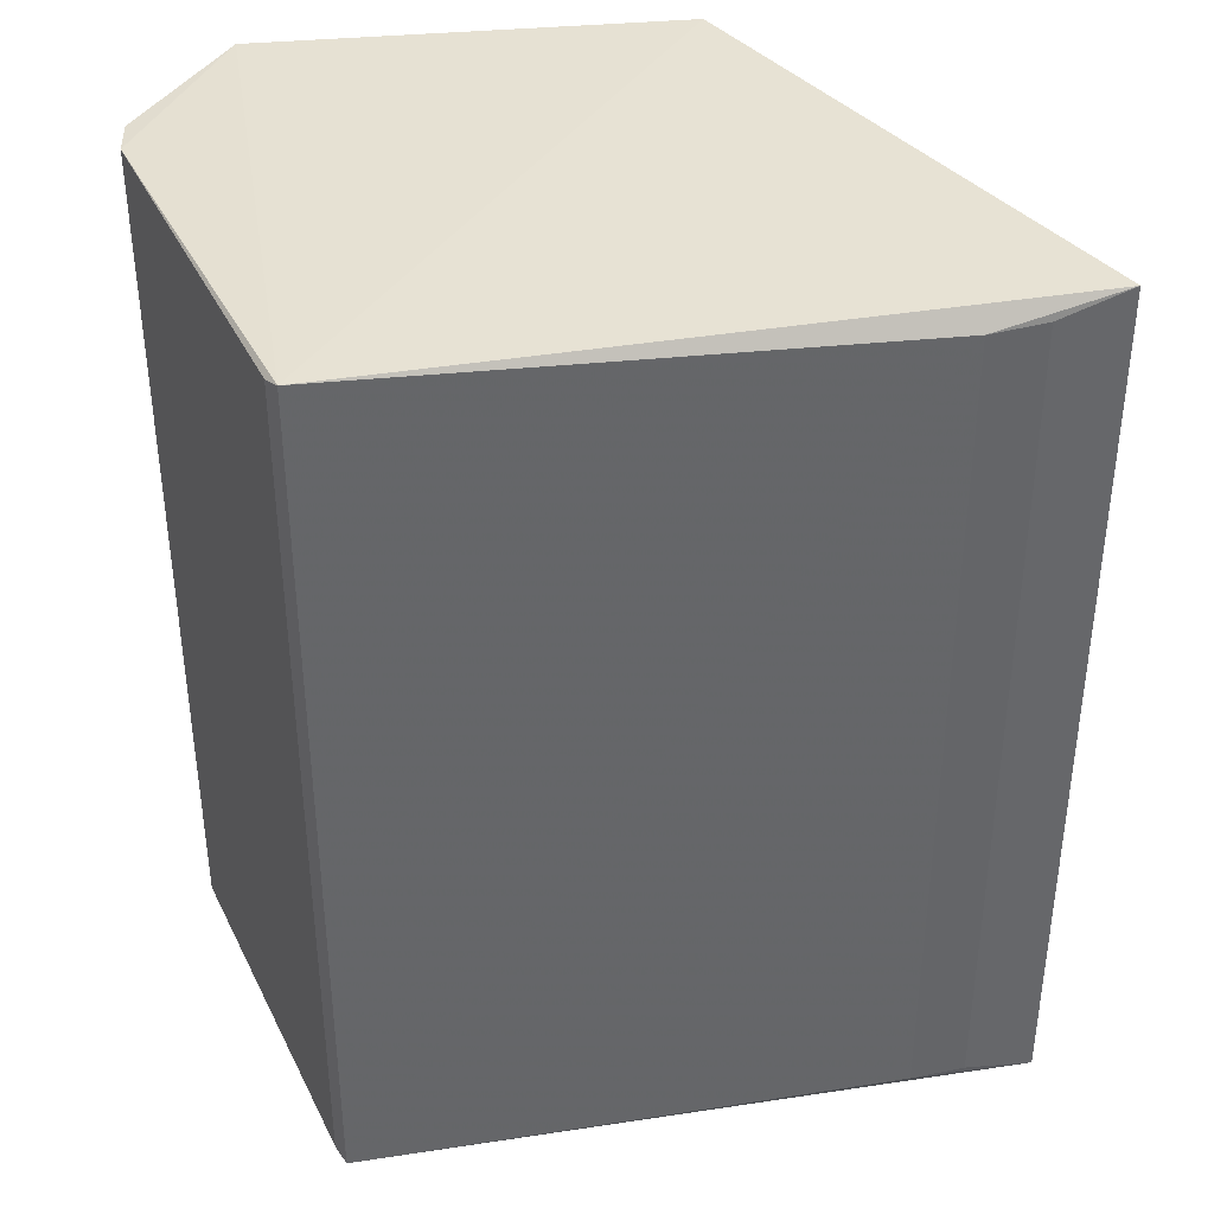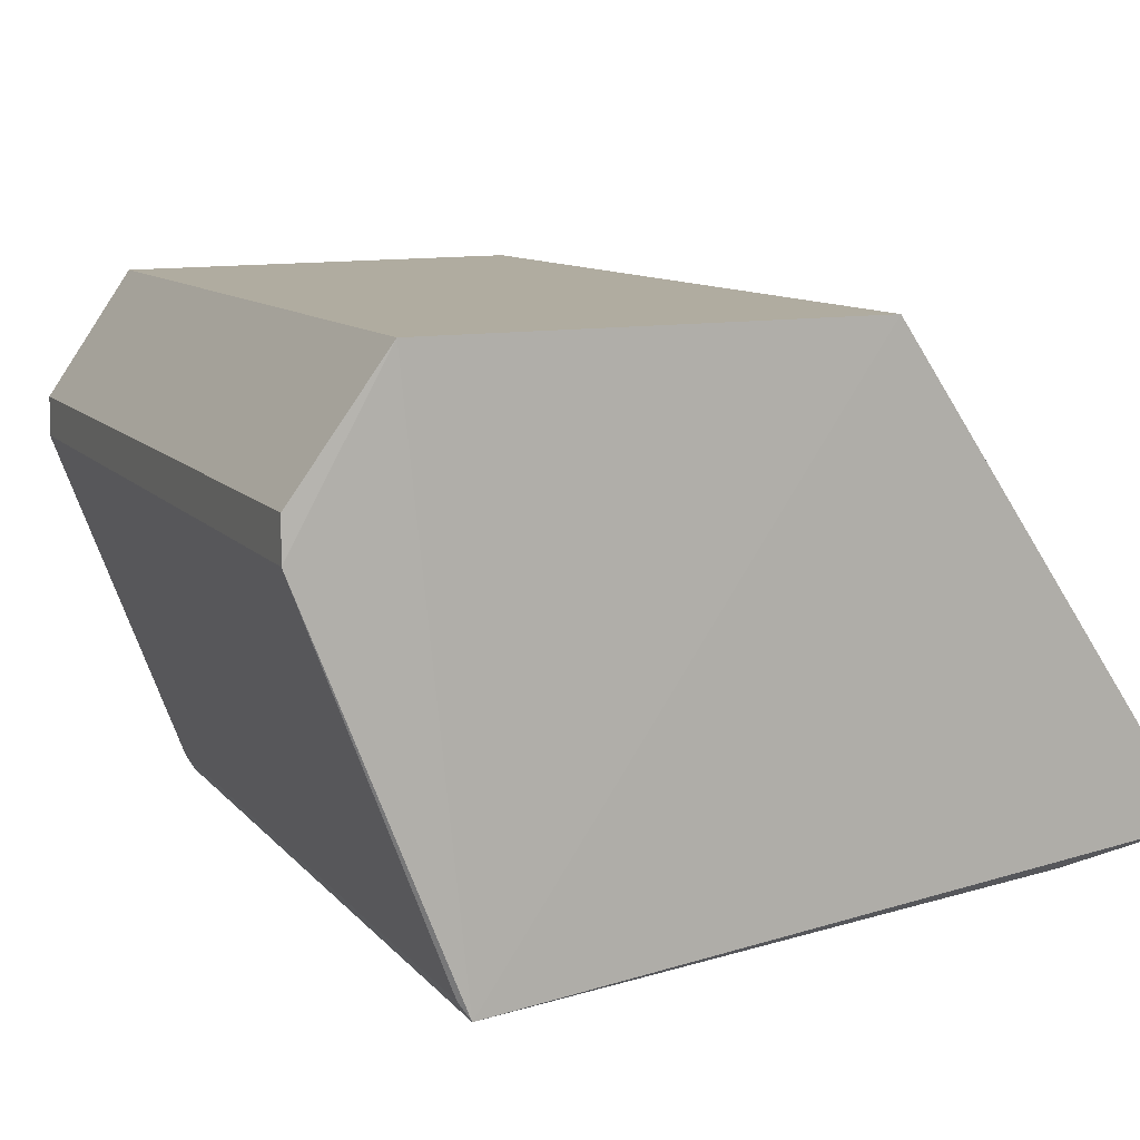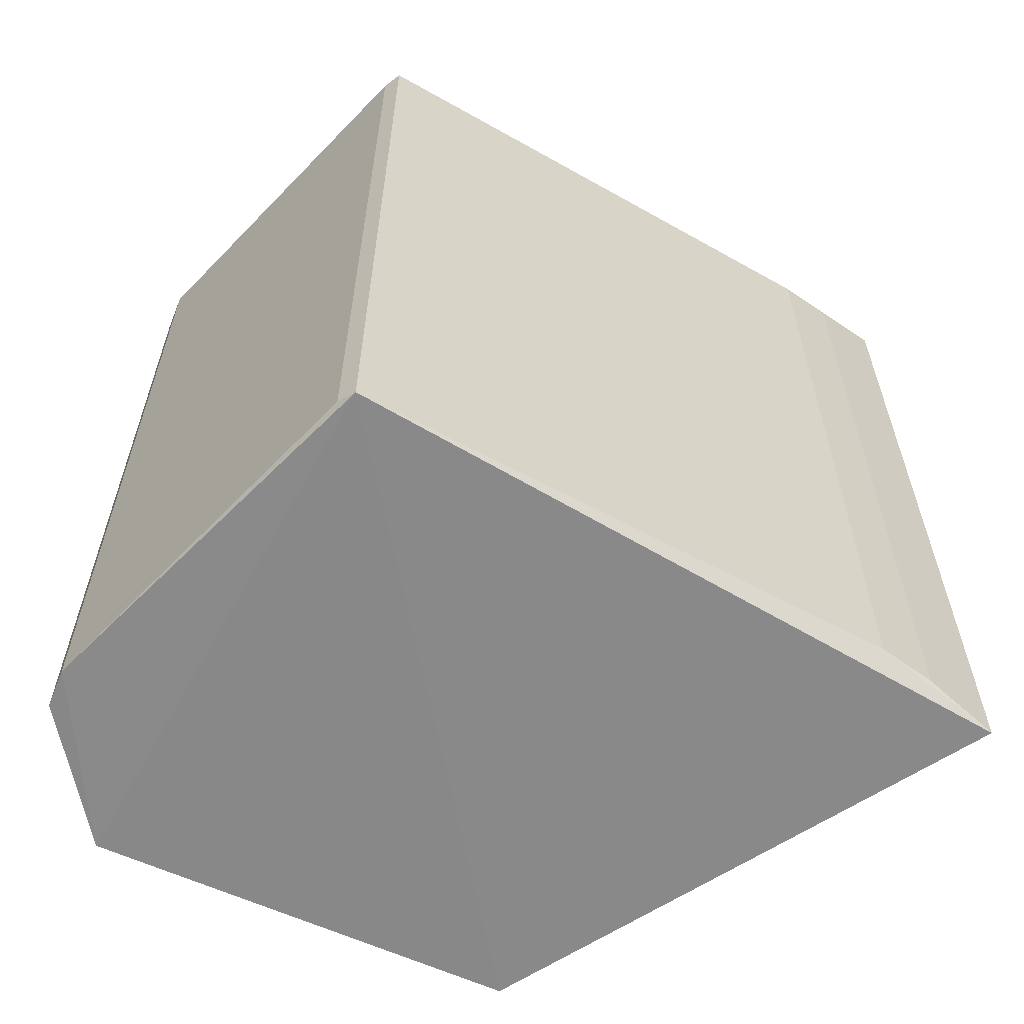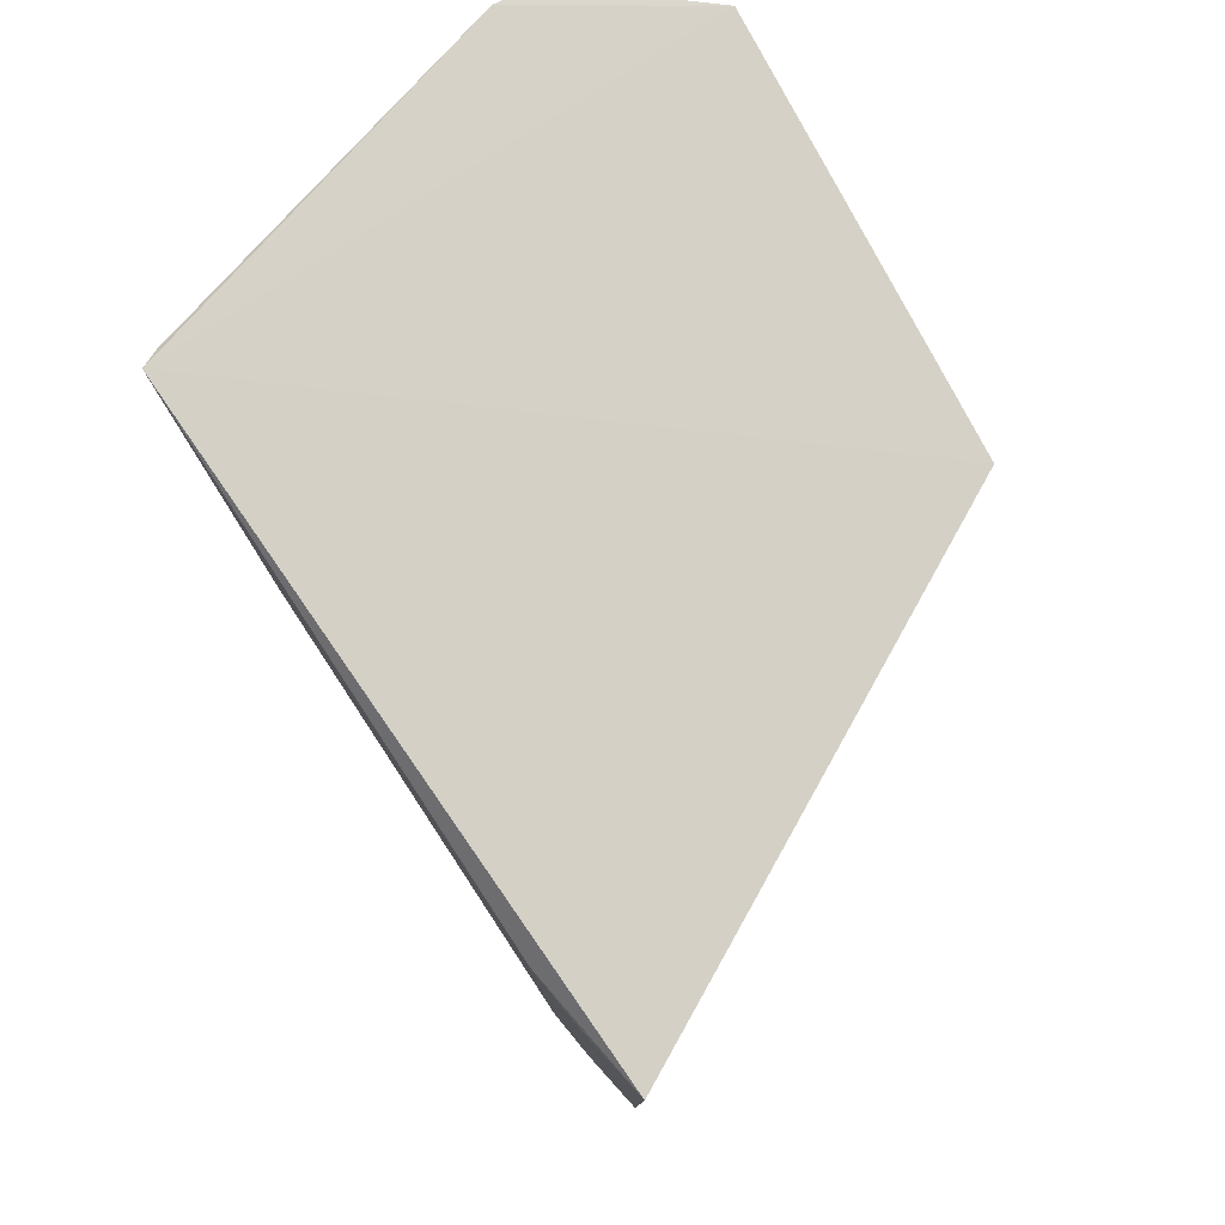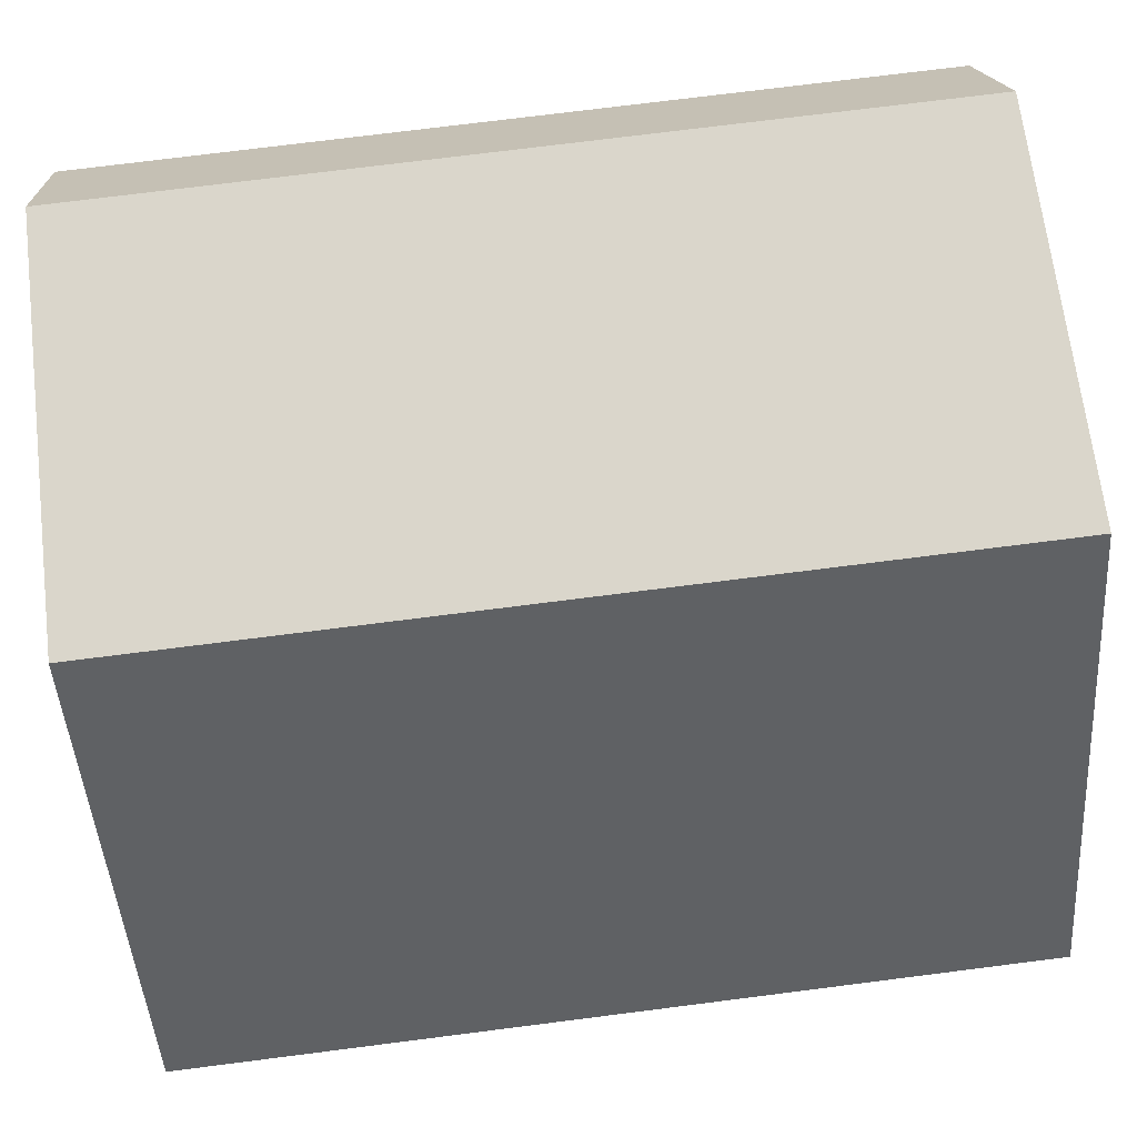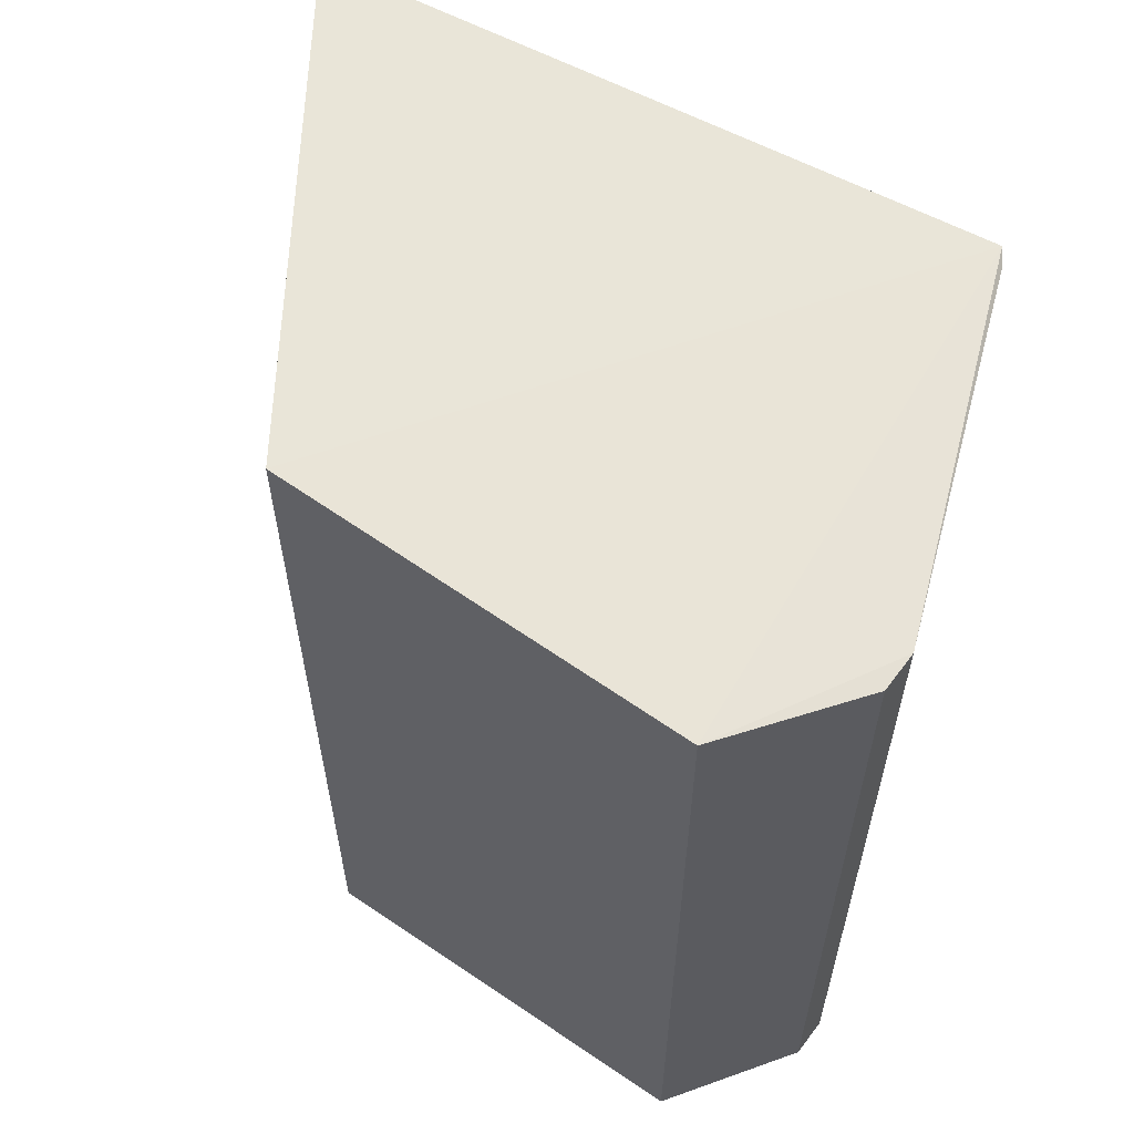
<metadata>
{"format":"obj","ext":"obj","renderer":"f3d","projection":"perspective","resolution":1024,"background":"white","views":[{"elev":38.8,"azim":-3.1,"up":"+Z"},{"elev":9.8,"azim":-21.9,"up":"+Y"},{"elev":-61.9,"azim":-22.8,"up":"+Z"},{"elev":79.7,"azim":63.3,"up":"+Z"},{"elev":74.7,"azim":82.8,"up":"+Y"},{"elev":61.0,"azim":-144.0,"up":"+Z"}]}
</metadata>
<code>
v -0.7578 -0.7436 -0.9651
v 0.8416 -0.7869 0.999
v -0.9781 -0.1684 0.9749
v 0.1586 0.2222 -1.016
v 0.8416 -0.7869 -0.999
v -0.6503 -0.9989 0.988
v 0.1586 0.2222 1.016
v -0.7778 0.2086 -0.9935
v -0.6503 -0.9989 -0.988
v -0.7778 0.2086 0.9935
v -0.9766 -0.07751 -0.9733
v 0.561 -0.8584 0.9532
v 0.561 -0.8584 -0.9532
v -0.9781 -0.1684 -0.9749
v -0.9766 -0.07751 0.9733
v -0.6744 -0.9614 0.9766
v -0.6744 -0.9614 -0.9766
v 0.6837 -0.8307 0.9579
v 0.6837 -0.8307 -0.9579
f 5 18 19
f 4 2 5
f 2 4 7
f 6 2 7
f 7 4 8
f 4 5 9
f 8 4 9
f 3 6 10
f 6 7 10
f 7 8 10
f 10 8 11
f 2 6 12
f 6 9 12
f 12 9 13
f 9 5 13
f 1 3 14
f 8 9 14
f 11 8 14
f 3 11 14
f 3 10 15
f 10 11 15
f 11 3 15
f 3 1 16
f 6 3 16
f 9 6 16
f 9 16 17
f 1 14 17
f 14 9 17
f 16 1 17
f 5 2 18
f 2 12 18
f 12 13 18
f 18 13 19
f 13 5 19

</code>
